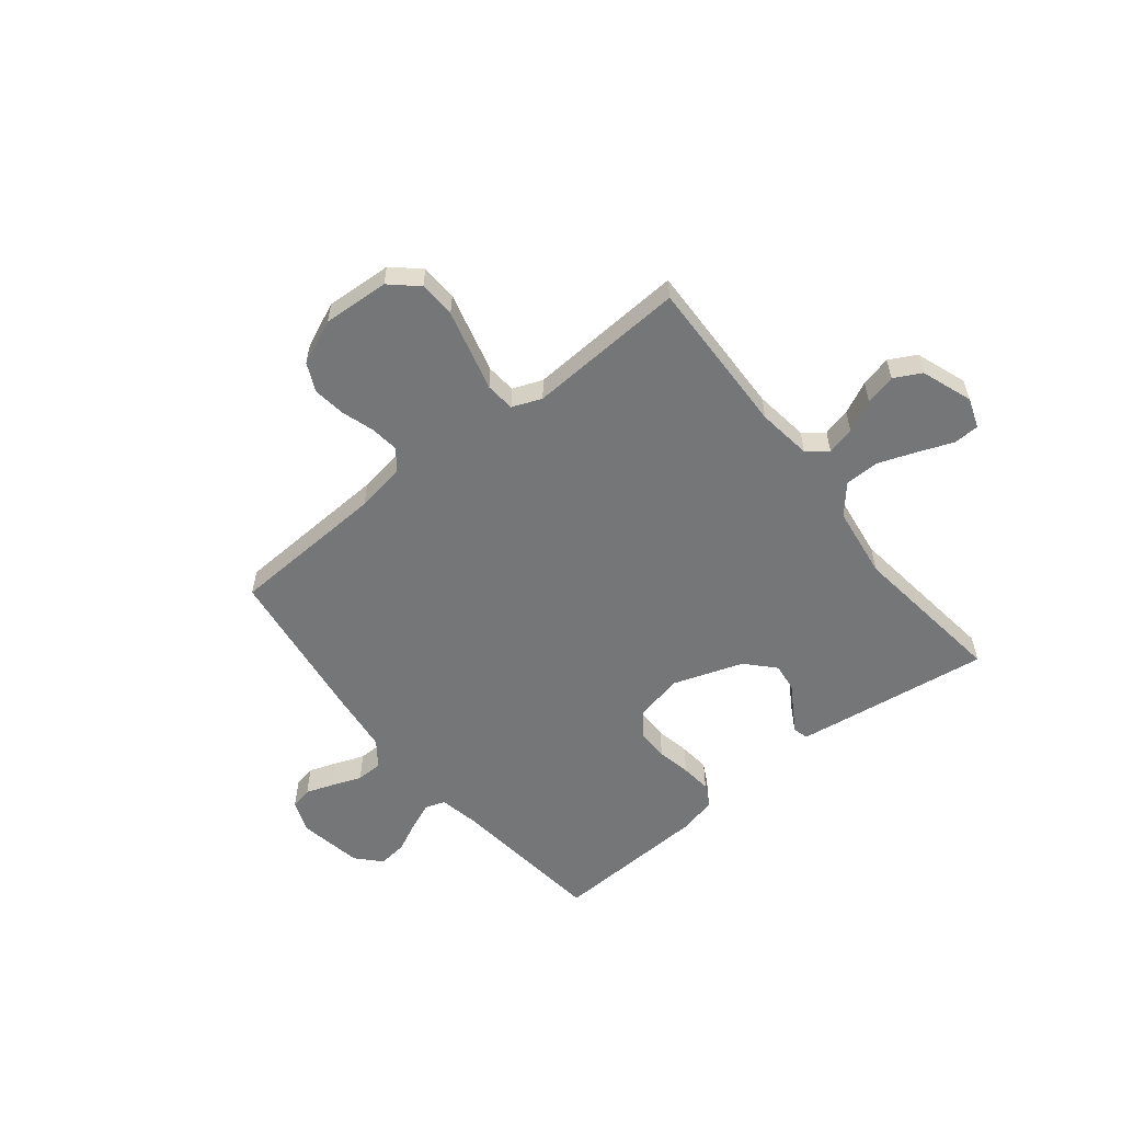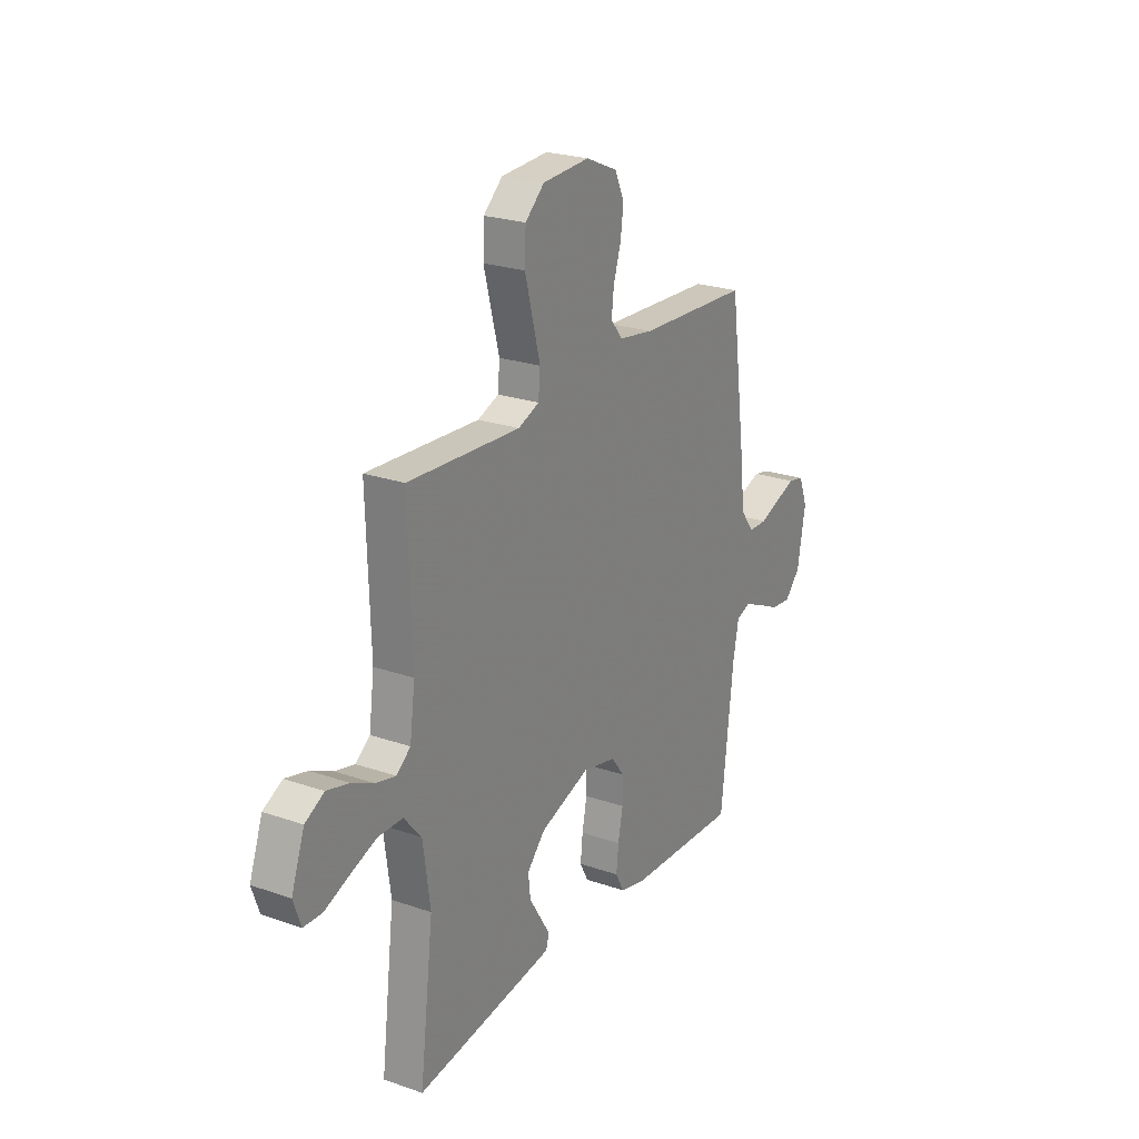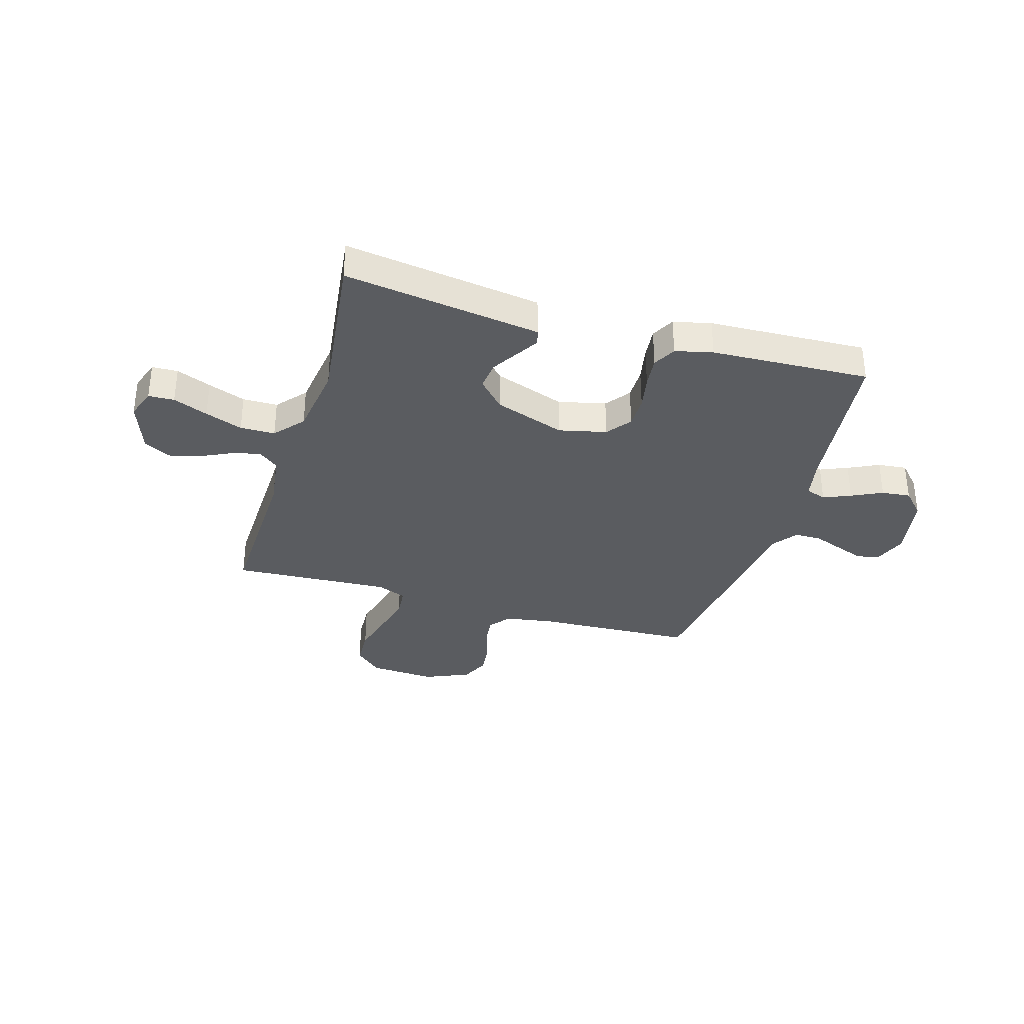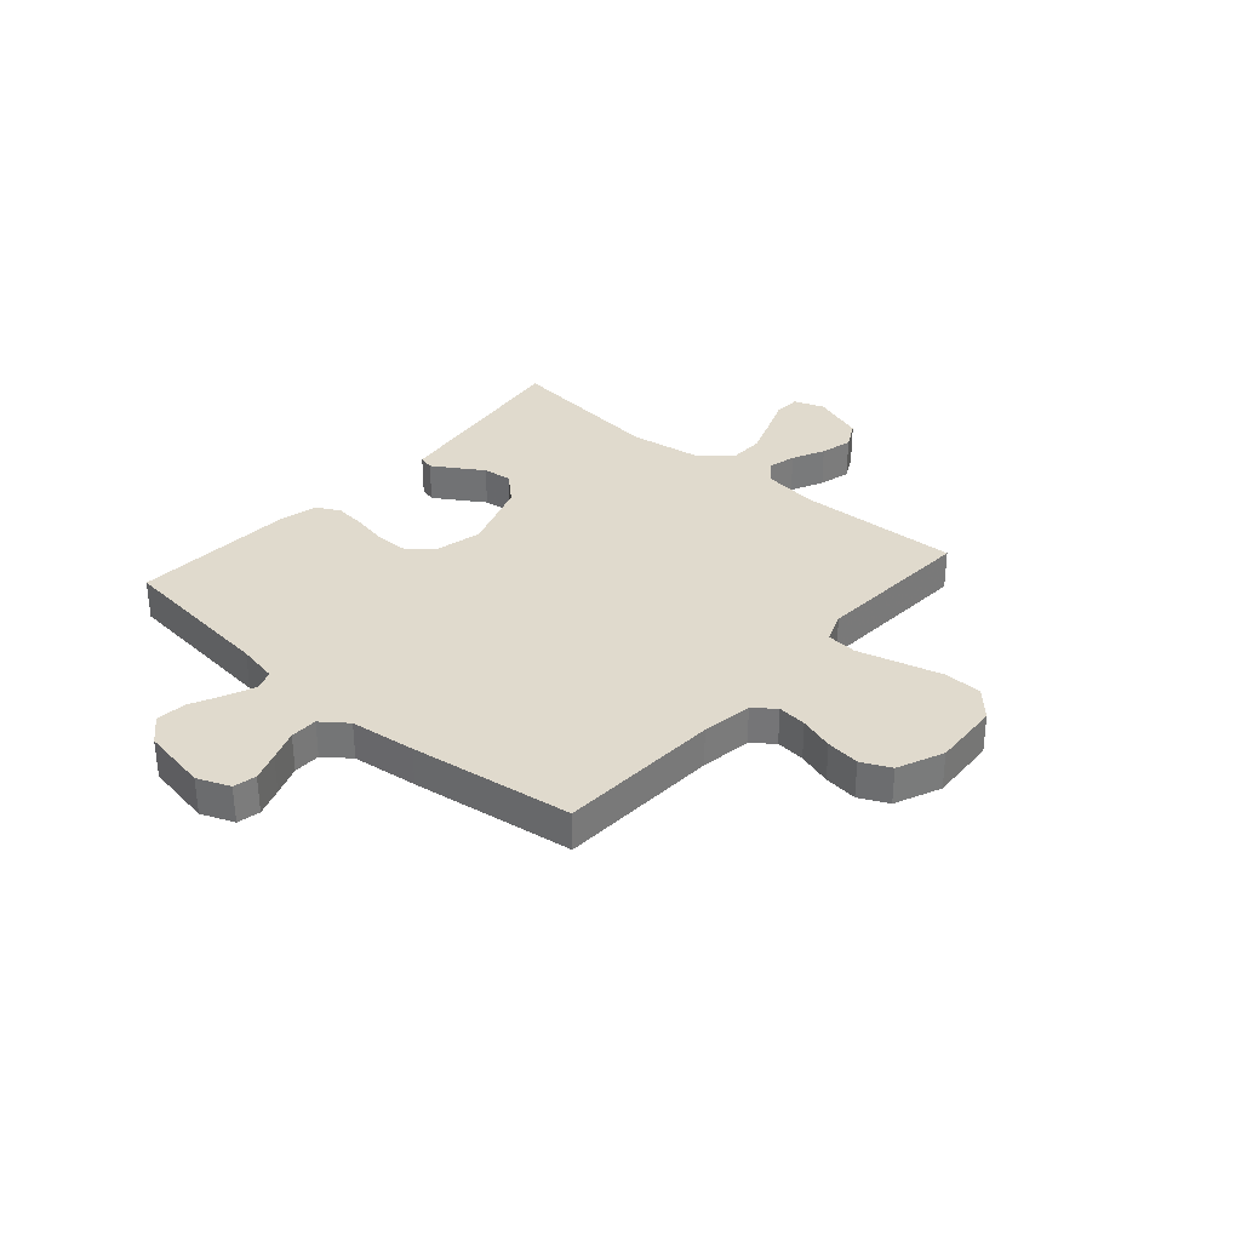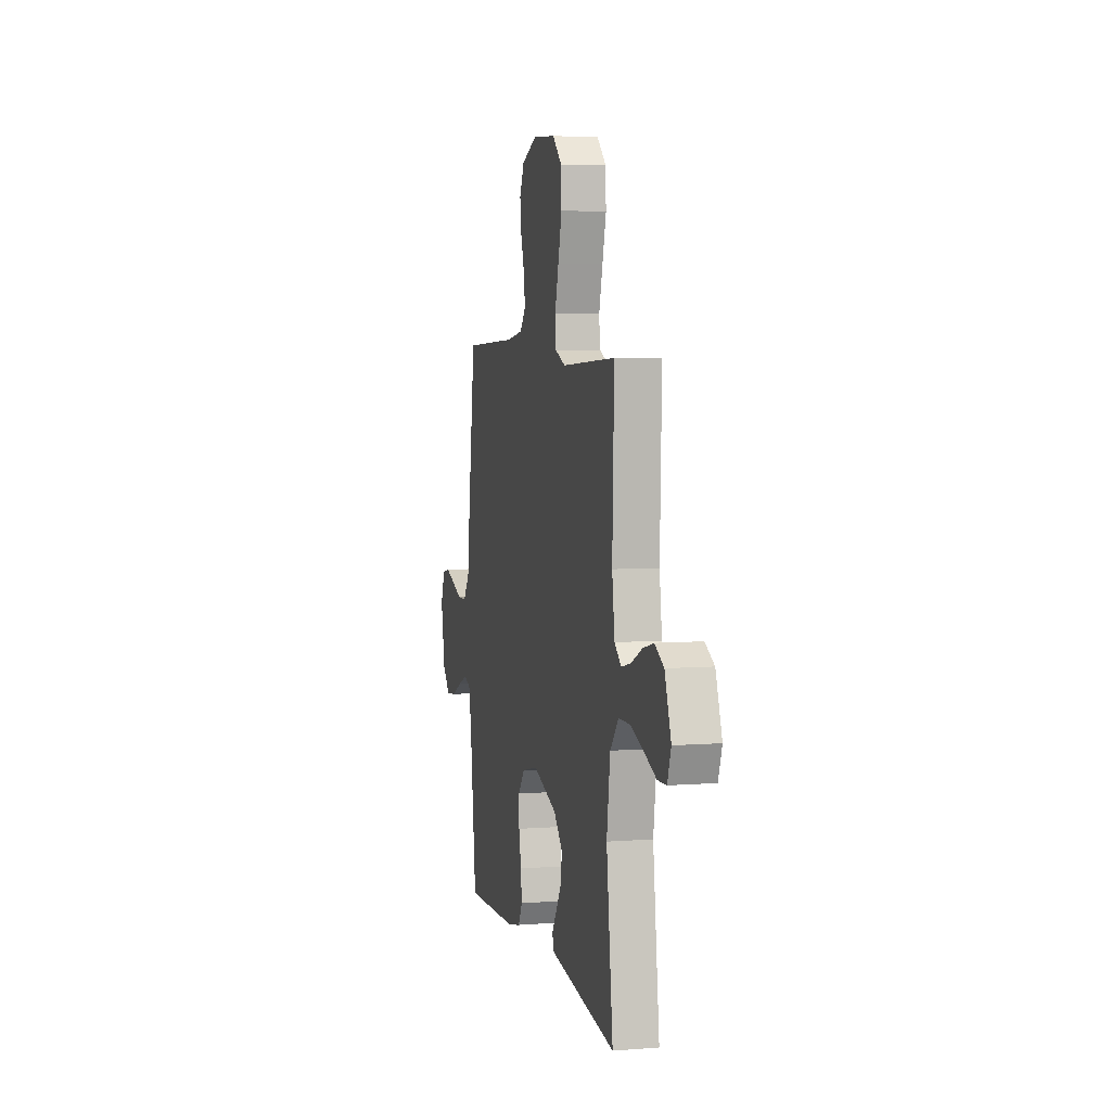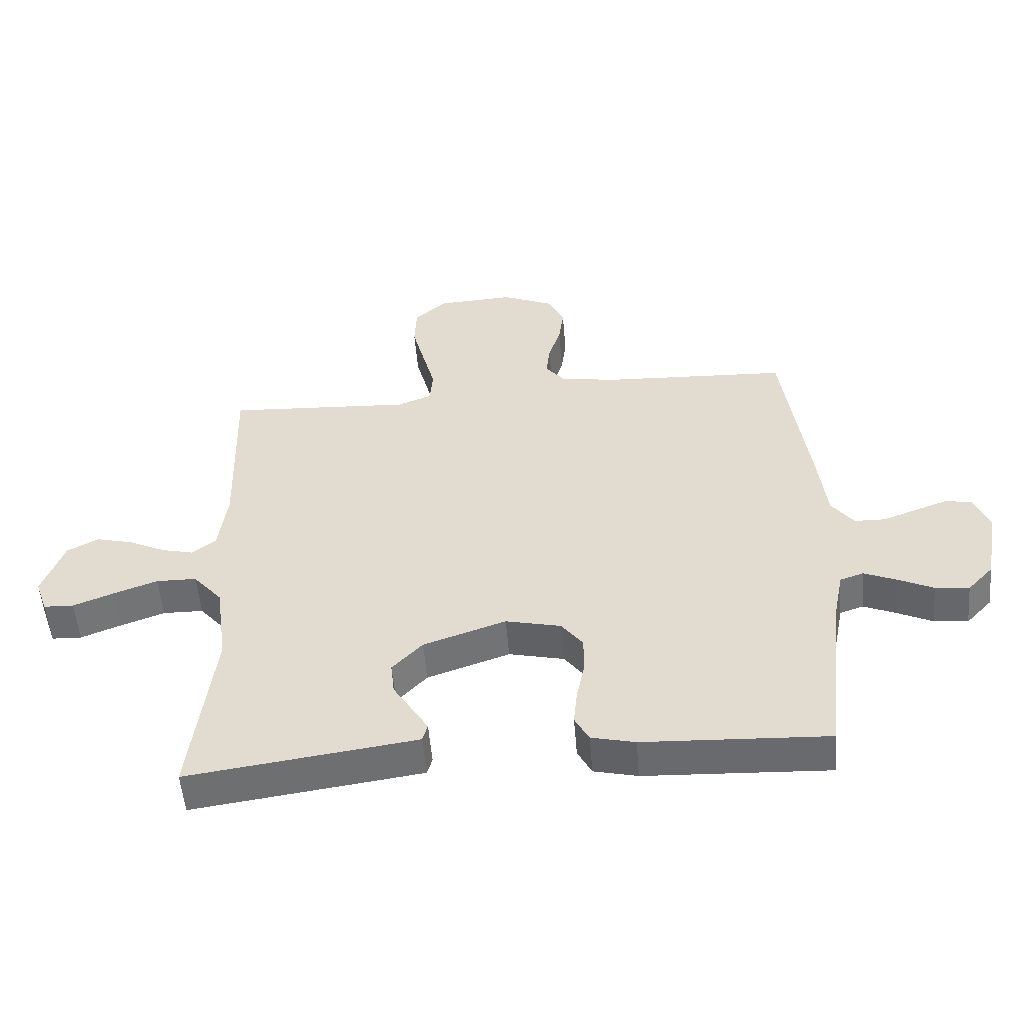
<metadata>
{"format":"obj","ext":"obj","renderer":"f3d","projection":"perspective","resolution":1024,"background":"white","views":[{"elev":-56.7,"azim":38.6,"up":"+Y"},{"elev":23.8,"azim":120.1,"up":"+Z"},{"elev":-34.3,"azim":163.4,"up":"+Y"},{"elev":33.1,"azim":-49.0,"up":"+Y"},{"elev":5.8,"azim":76.7,"up":"+Z"},{"elev":-53.5,"azim":-175.2,"up":"+Z"}]}
</metadata>
<code>
v -0.5 0.07 0.5
v -0.2 0.07 0.515
v -0.107 0.07 0.53
v -0.076 0.07 0.569
v -0.082 0.07 0.623
v -0.102 0.07 0.686
v -0.11 0.07 0.748
v -0.085 0.07 0.802
v 0 0.07 0.839
v 0.126 0.07 0.832
v 0.177 0.07 0.786
v 0.18 0.07 0.716
v 0.159 0.07 0.636
v 0.139 0.07 0.56
v 0.144 0.07 0.504
v 0.2 0.07 0.482
v 0.5 0.07 0.5
v 0.491 0.07 0.2
v 0.505 0.07 0.097
v 0.543 0.07 0.067
v 0.596 0.07 0.08
v 0.656 0.07 0.109
v 0.715 0.07 0.124
v 0.766 0.07 0.097
v 0.801 0.07 0
v 0.781 0.07 -0.057
v 0.732 0.07 -0.059
v 0.666 0.07 -0.033
v 0.595 0.07 -0.007
v 0.529 0.07 -0.008
v 0.482 0.07 -0.063
v 0.463 0.07 -0.2
v 0.5 0.07 -0.5
v 0.2 0.07 -0.459
v 0.128 0.07 -0.449
v 0.12 0.07 -0.42
v 0.146 0.07 -0.378
v 0.177 0.07 -0.328
v 0.183 0.07 -0.274
v 0.134 0.07 -0.222
v 0 0.07 -0.176
v -0.09 0.07 -0.197
v -0.125 0.07 -0.243
v -0.125 0.07 -0.303
v -0.112 0.07 -0.368
v -0.106 0.07 -0.426
v -0.129 0.07 -0.469
v -0.2 0.07 -0.486
v -0.5 0.07 -0.5
v -0.534 0.07 -0.2
v -0.549 0.07 -0.125
v -0.587 0.07 -0.112
v -0.639 0.07 -0.134
v -0.697 0.07 -0.162
v -0.752 0.07 -0.168
v -0.794 0.07 -0.123
v -0.816 0.07 0
v -0.792 0.07 0.061
v -0.75 0.07 0.07
v -0.697 0.07 0.051
v -0.641 0.07 0.03
v -0.591 0.07 0.031
v -0.555 0.07 0.079
v -0.541 0.07 0.2
v -0.5 0 0.5
v -0.2 0 0.515
v -0.107 0 0.53
v -0.076 0 0.569
v -0.082 0 0.623
v -0.102 0 0.686
v -0.11 0 0.748
v -0.085 0 0.802
v 0 0 0.839
v 0.126 0 0.832
v 0.177 0 0.786
v 0.18 0 0.716
v 0.159 0 0.636
v 0.139 0 0.56
v 0.144 0 0.504
v 0.2 0 0.482
v 0.5 0 0.5
v 0.491 0 0.2
v 0.505 0 0.097
v 0.543 0 0.067
v 0.596 0 0.08
v 0.656 0 0.109
v 0.715 0 0.124
v 0.766 0 0.097
v 0.801 0 0
v 0.781 0 -0.057
v 0.732 0 -0.059
v 0.666 0 -0.033
v 0.595 0 -0.007
v 0.529 0 -0.008
v 0.482 0 -0.063
v 0.463 0 -0.2
v 0.5 0 -0.5
v 0.2 0 -0.459
v 0.128 0 -0.449
v 0.12 0 -0.42
v 0.146 0 -0.378
v 0.177 0 -0.328
v 0.183 0 -0.274
v 0.134 0 -0.222
v 0 0 -0.176
v -0.09 0 -0.197
v -0.125 0 -0.243
v -0.125 0 -0.303
v -0.112 0 -0.368
v -0.106 0 -0.426
v -0.129 0 -0.469
v -0.2 0 -0.486
v -0.5 0 -0.5
v -0.534 0 -0.2
v -0.549 0 -0.125
v -0.587 0 -0.112
v -0.639 0 -0.134
v -0.697 0 -0.162
v -0.752 0 -0.168
v -0.794 0 -0.123
v -0.816 0 0
v -0.792 0 0.061
v -0.75 0 0.07
v -0.697 0 0.051
v -0.641 0 0.03
v -0.591 0 0.031
v -0.555 0 0.079
v -0.541 0 0.2
f 63 64 1 2
f 62 63 2 3
f 59 60 61
f 58 59 61
f 57 58 61
f 56 57 61
f 55 56 61
f 54 55 61
f 53 54 61
f 52 53 61 62
f 51 52 62 3
f 48 49 50
f 47 48 50
f 46 47 50
f 45 46 50
f 44 45 50
f 43 44 50 51
f 51 3 4
f 43 51 4
f 42 43 4
f 36 37 38
f 35 36 38
f 34 35 38
f 33 34 38
f 32 33 38
f 31 32 38 39
f 30 31 39 40
f 26 27 28
f 25 26 28
f 24 25 28
f 23 24 28
f 22 23 28
f 21 22 28
f 20 21 28 29
f 19 20 29 30
f 16 17 18
f 15 16 18 19
f 12 13 14
f 11 12 14
f 10 11 14
f 9 10 14
f 8 9 14
f 7 8 14
f 6 7 14
f 5 6 14
f 4 5 14 15
f 15 19 30
f 4 15 30
f 42 4 30
f 41 42 30
f 30 40 41
f 66 65 128 127
f 67 66 127 126
f 125 124 123
f 125 123 122
f 125 122 121
f 125 121 120
f 125 120 119
f 125 119 118
f 125 118 117
f 126 125 117 116
f 67 126 116 115
f 114 113 112
f 114 112 111
f 114 111 110
f 114 110 109
f 114 109 108
f 115 114 108 107
f 68 67 115
f 68 115 107
f 68 107 106
f 102 101 100
f 102 100 99
f 102 99 98
f 102 98 97
f 102 97 96
f 103 102 96 95
f 104 103 95 94
f 92 91 90
f 92 90 89
f 92 89 88
f 92 88 87
f 92 87 86
f 92 86 85
f 93 92 85 84
f 94 93 84 83
f 82 81 80
f 83 82 80 79
f 78 77 76
f 78 76 75
f 78 75 74
f 78 74 73
f 78 73 72
f 78 72 71
f 78 71 70
f 78 70 69
f 79 78 69 68
f 94 83 79
f 94 79 68
f 94 68 106
f 94 106 105
f 105 104 94
f 1 65 66 2
f 2 66 67 3
f 3 67 68 4
f 4 68 69 5
f 5 69 70 6
f 6 70 71 7
f 7 71 72 8
f 8 72 73 9
f 9 73 74 10
f 10 74 75 11
f 11 75 76 12
f 12 76 77 13
f 13 77 78 14
f 14 78 79 15
f 15 79 80 16
f 16 80 81 17
f 17 81 82 18
f 18 82 83 19
f 19 83 84 20
f 20 84 85 21
f 21 85 86 22
f 22 86 87 23
f 23 87 88 24
f 24 88 89 25
f 25 89 90 26
f 26 90 91 27
f 27 91 92 28
f 28 92 93 29
f 29 93 94 30
f 30 94 95 31
f 31 95 96 32
f 32 96 97 33
f 33 97 98 34
f 34 98 99 35
f 35 99 100 36
f 36 100 101 37
f 37 101 102 38
f 38 102 103 39
f 39 103 104 40
f 40 104 105 41
f 41 105 106 42
f 42 106 107 43
f 43 107 108 44
f 44 108 109 45
f 45 109 110 46
f 46 110 111 47
f 47 111 112 48
f 48 112 113 49
f 49 113 114 50
f 50 114 115 51
f 51 115 116 52
f 52 116 117 53
f 53 117 118 54
f 54 118 119 55
f 55 119 120 56
f 56 120 121 57
f 57 121 122 58
f 58 122 123 59
f 59 123 124 60
f 60 124 125 61
f 61 125 126 62
f 62 126 127 63
f 63 127 128 64
f 64 128 65 1

</code>
